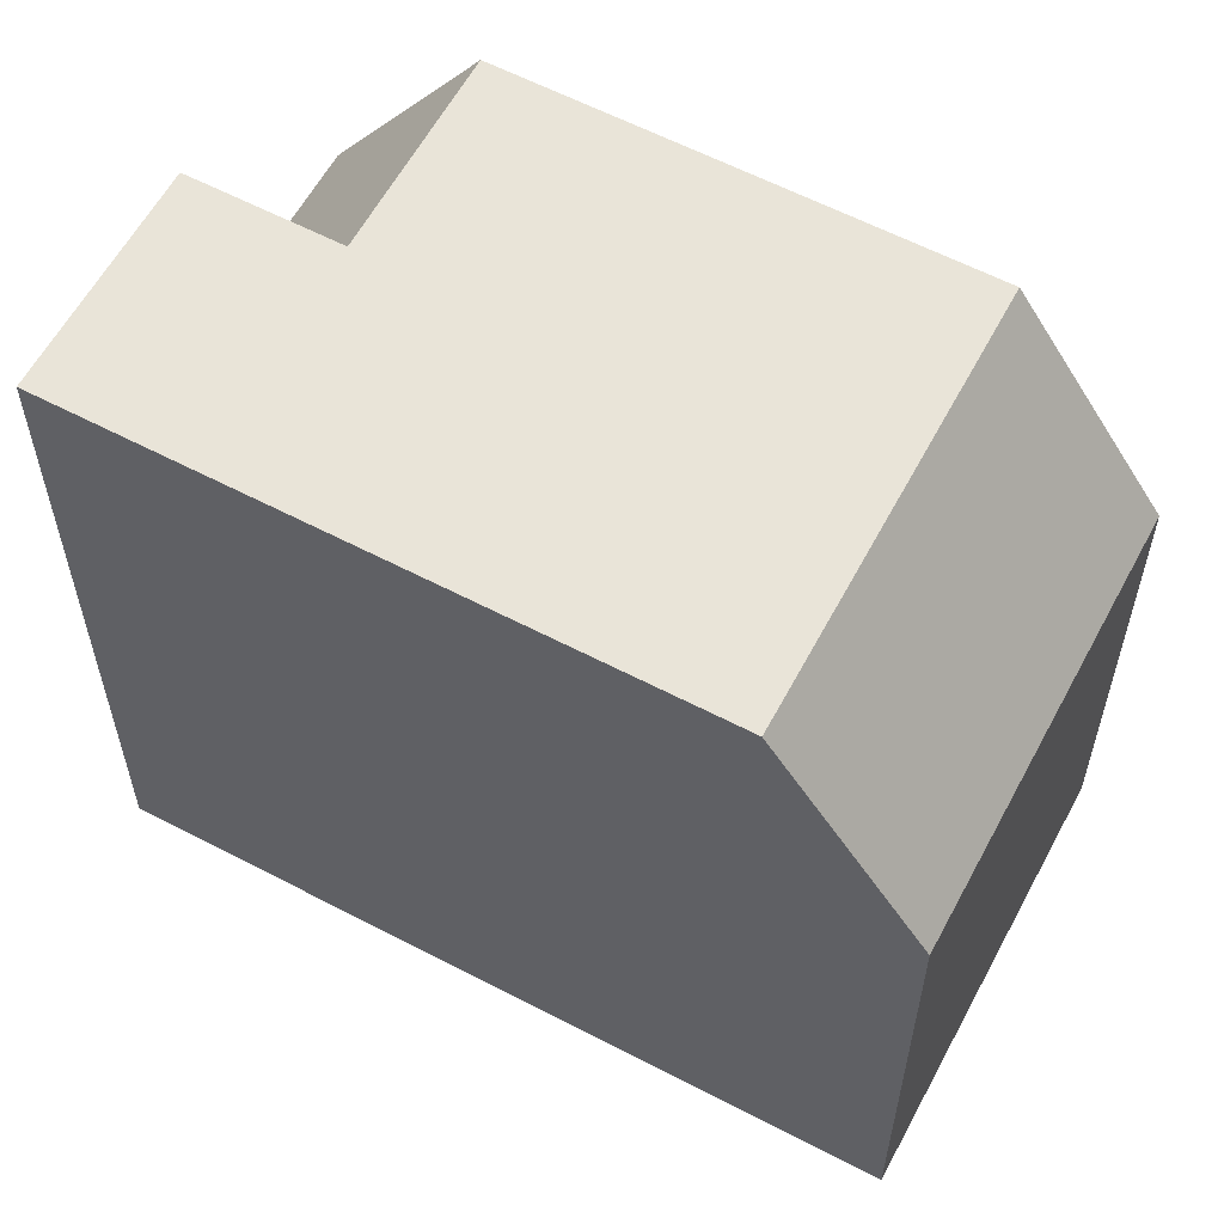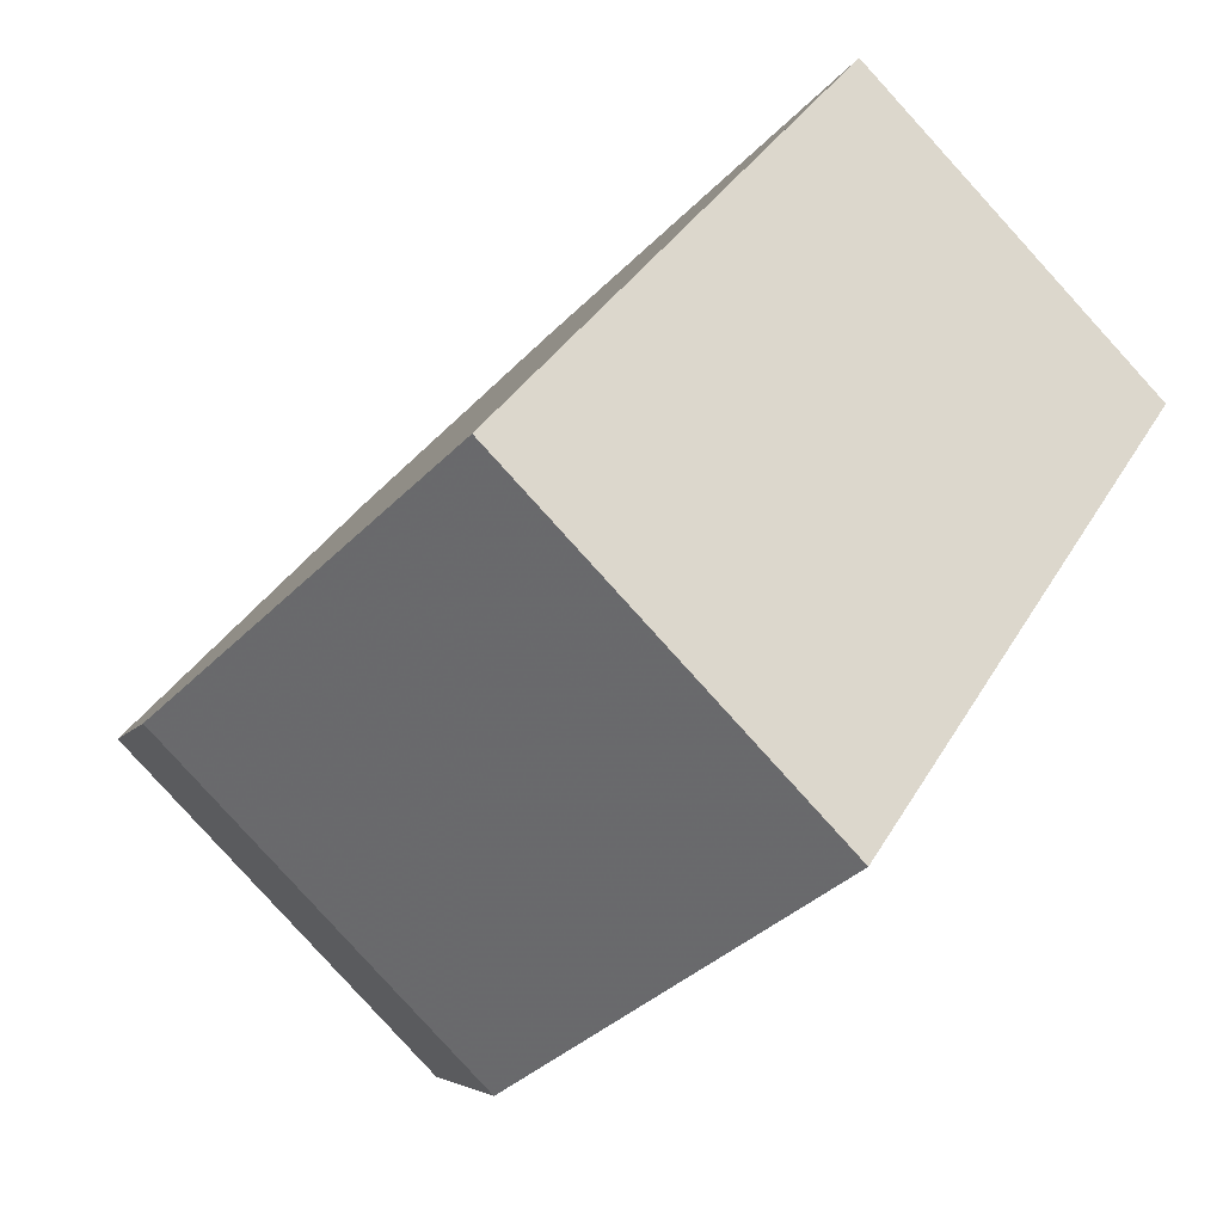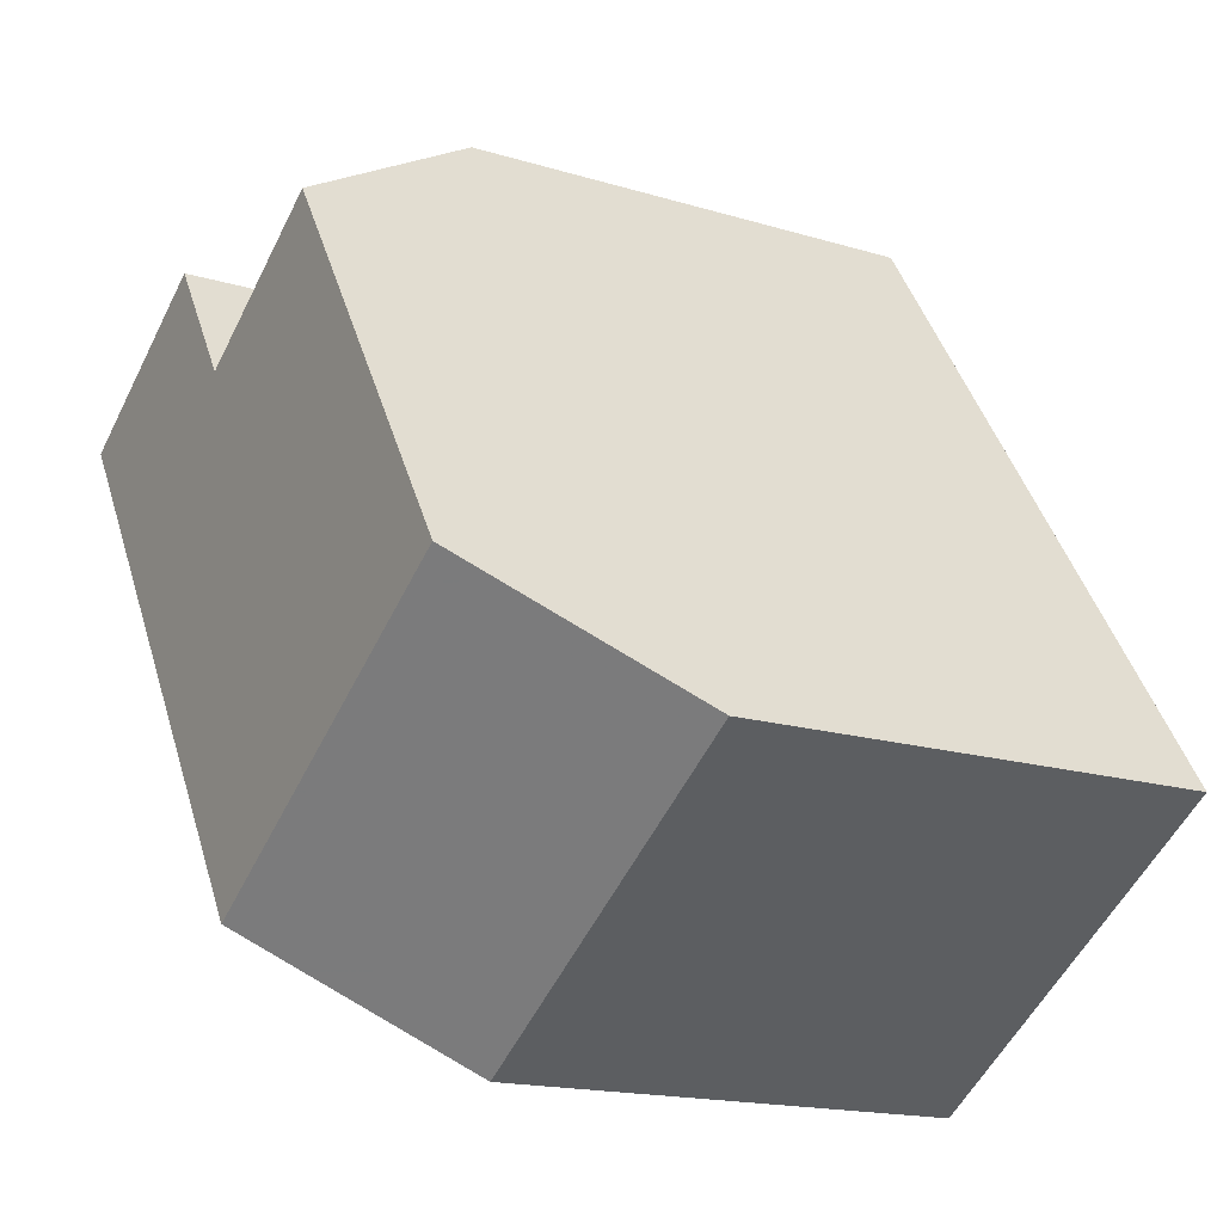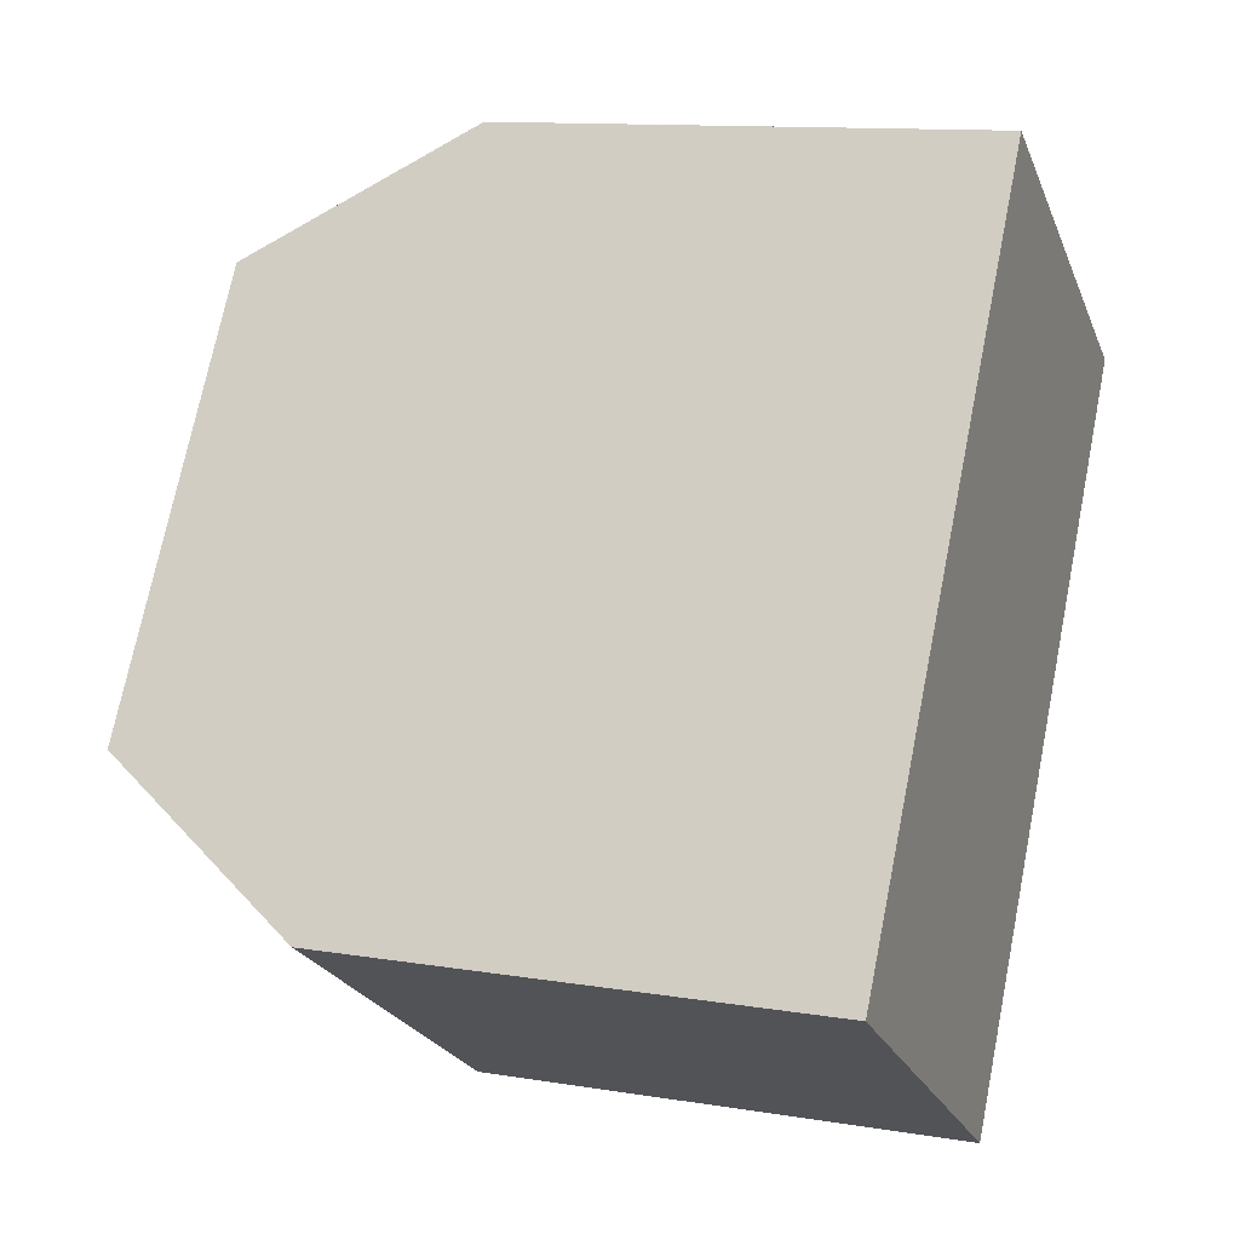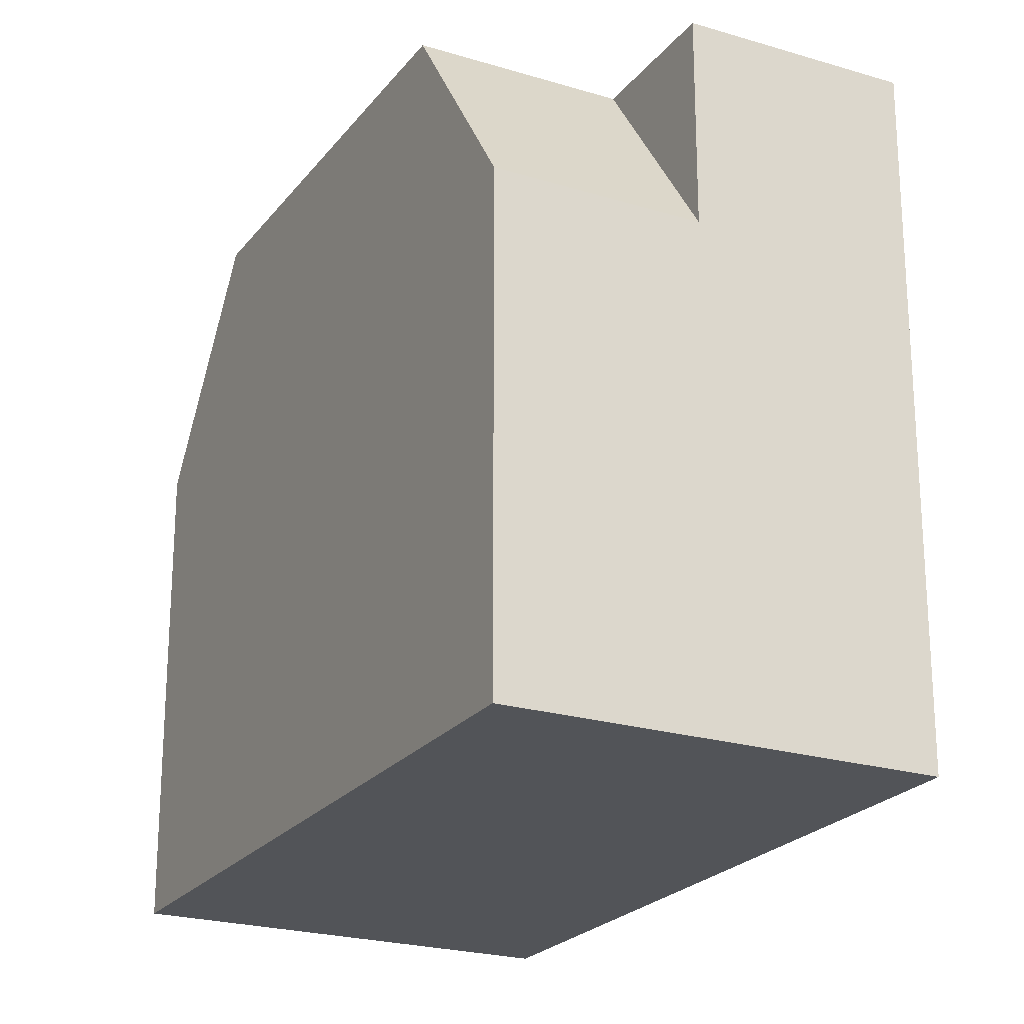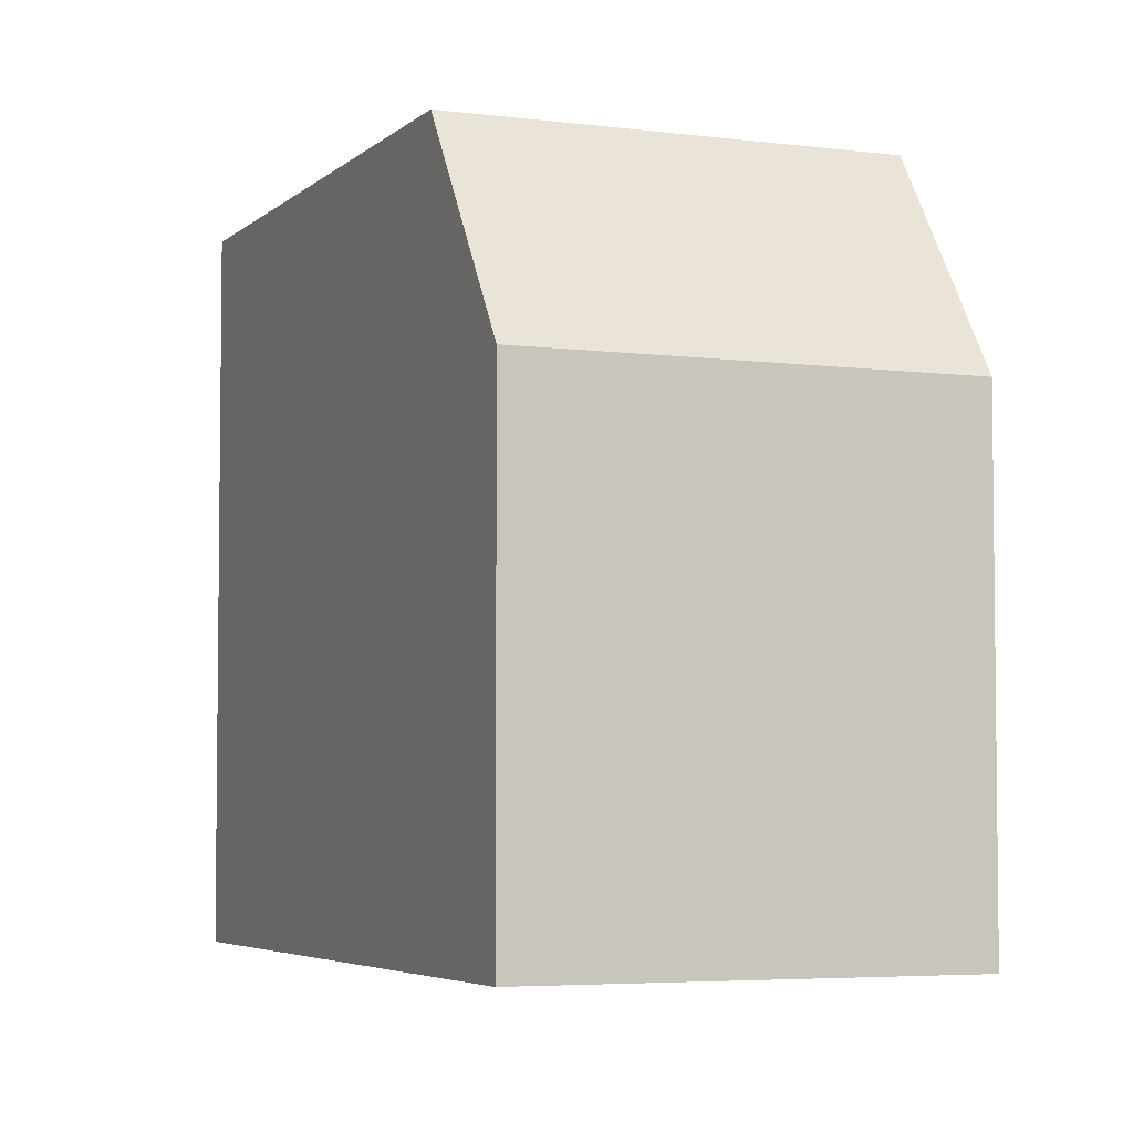
<metadata>
{"format":"obj","ext":"obj","renderer":"f3d","projection":"perspective","resolution":1024,"background":"white","views":[{"elev":60.0,"azim":-29.2,"up":"+Z"},{"elev":-35.2,"azim":143.1,"up":"+Y"},{"elev":-16.8,"azim":58.5,"up":"+Y"},{"elev":12.0,"azim":111.3,"up":"+Y"},{"elev":-22.8,"azim":-174.9,"up":"+Z"},{"elev":-4.6,"azim":10.1,"up":"+Z"}]}
</metadata>
<code>
v -135.6 -697.8 8.734
v -125.9 -702.9 6.035
v -130.4 -705.9 6.041
v -131 -694.9 6.109
v -131.4 -704.3 8.716
v -126.9 -701.4 8.711
v -130 -696.5 8.725
v -134.6 -699.4 8.729
v -126.9 -701.4 8.711
v -130 -696.5 8.725
v -131.4 -704.3 8.716
v -134.6 -699.4 8.729
v -135.6 -697.8 8.734
v -129.1 -702.8 8.714
v -132.2 -697.9 8.727
v -133.2 -696.3 8.731
v -132.4 -697.5 8.728
v -134.8 -699 8.73
v -133.2 -696.3 8.731
v -135.6 -697.8 8.734
v -126.9 -701.4 8.711
v -131.4 -704.3 8.716
v -130 -696.5 8.725
v -133.2 -696.3 8.731
v -133.2 -696.3 6.096
v -132.2 -697.9 8.727
v -125.9 -702.9 6.035
v -126.9 -701.4 8.711
v -130 -696.5 8.725
v -131 -694.9 6.109
v -130.4 -705.9 6.041
v -131.4 -704.3 8.716
v -128 -704.3 6.038
v -129.1 -702.8 8.714
v -132.2 -697.9 8.727
v -133.2 -696.3 6.096
v -132.4 -697.5 8.145
v -134.8 -699 8.73
v -130.2 -696.1 8.159
v -130.3 -696.1 8.159
v -132.4 -697.5 8.728
v -132.4 -697.5 8.145
v -135.6 -697.8 8.734
v -131 -694.9 6.116
v -131 -694.9 6.115
v -133.2 -696.3 6.102
v -133.2 -696.3 6.102
v -133.2 -696.3 8.731
v -126.8 -701.6 8.38
v -126.8 -701.6 8.38
v -128.9 -703 8.404
v -131.3 -704.5 8.43
v -131.3 -704.5 8.43
v -126.3 -702.3 7.184
v -126.3 -702.3 7.184
v -128.5 -703.7 7.187
v -130.9 -705.2 7.19
v -130.8 -705.2 7.19
v -125.9 -702.9 6.062
v -125.9 -702.9 6.062
v -128.1 -704.3 6.086
v -130.4 -705.8 6.111
v -130.5 -705.8 6.112
v -135.6 -697.8 8.734
v -135.6 -697.8 8.734
v -135.6 -697.8 0
v -135.6 -697.8 0
v -125.9 -702.9 6.035
v -125.9 -702.9 6.035
v -125.9 -702.9 0
v -125.9 -702.9 -8.882e-16
v -130.5 -705.8 6.112
v -130.4 -705.9 6.041
v -130.4 -705.9 0
v -130.5 -705.8 0
v -131 -694.9 6.116
v -131 -694.9 6.109
v -131 -694.9 0
v -131 -694.9 -8.882e-16
v -134.6 -699.4 8.729
v -131.4 -704.3 8.716
v -131.4 -704.3 0
v -134.6 -699.4 0
v -126.9 -701.4 8.711
v -130 -696.5 8.725
v -130 -696.5 0
v -126.9 -701.4 0
v -134.8 -699 8.73
v -134.6 -699.4 8.729
v -134.6 -699.4 0
v -134.8 -699 0
v -133.2 -696.3 8.731
v -135.6 -697.8 8.734
v -135.6 -697.8 0
v -133.2 -696.3 0
v -126.8 -701.6 8.38
v -126.9 -701.4 8.711
v -126.9 -701.4 0
v -126.8 -701.6 0
v -128 -704.3 6.038
v -125.9 -702.9 6.035
v -125.9 -702.9 -8.882e-16
v -128 -704.3 0
v -131 -694.9 6.109
v -131 -694.9 6.109
v -131 -694.9 0
v -131 -694.9 0
v -130.4 -705.9 6.041
v -130.4 -705.9 6.041
v -130.4 -705.9 0
v -130.4 -705.9 0
v -130.4 -705.9 6.041
v -128 -704.3 6.038
v -128 -704.3 0
v -130.4 -705.9 0
v -131 -694.9 6.109
v -133.2 -696.3 6.096
v -133.2 -696.3 0
v -131 -694.9 0
v -135.6 -697.8 8.734
v -134.8 -699 8.73
v -134.8 -699 0
v -135.6 -697.8 0
v -130 -696.5 8.725
v -130.2 -696.1 8.159
v -130.2 -696.1 1.776e-15
v -130 -696.5 0
v -135.6 -697.8 8.734
v -135.6 -697.8 8.734
v -135.6 -697.8 0
v -135.6 -697.8 0
v -130.2 -696.1 8.159
v -131 -694.9 6.116
v -131 -694.9 -8.882e-16
v -130.2 -696.1 1.776e-15
v -126.3 -702.3 7.184
v -126.8 -701.6 8.38
v -126.8 -701.6 0
v -126.3 -702.3 0
v -131.4 -704.3 8.716
v -131.3 -704.5 8.43
v -131.3 -704.5 0
v -131.4 -704.3 0
v -125.9 -702.9 6.062
v -126.3 -702.3 7.184
v -126.3 -702.3 0
v -125.9 -702.9 -8.882e-16
v -131.3 -704.5 8.43
v -130.9 -705.2 7.19
v -130.9 -705.2 0
v -131.3 -704.5 0
v -125.9 -702.9 6.035
v -125.9 -702.9 6.062
v -125.9 -702.9 -8.882e-16
v -125.9 -702.9 0
v -130.9 -705.2 7.19
v -130.5 -705.8 6.112
v -130.5 -705.8 0
v -130.9 -705.2 0
v -135.6 -697.8 0
v -131 -694.9 0
v -125.9 -702.9 0
v -130.4 -705.9 0
f 10 7 6 9
f 15 10 9 14
f 11 5 8 12
f 43 1 13 20
f 14 11 12 15
f 20 13 16 19
f 17 15 12 18
f 19 17 18 20
f 50 28 21 49
f 45 30 4 44
f 41 26 37
f 51 34 28 50
f 46 36 30 45
f 53 22 32 52
f 52 32 34 51
f 18 12 8 38
f 39 23 29 40
f 48 41 37 47
f 40 29 35 42
f 20 18 38 43
f 44 39 40 45
f 45 40 42 46
f 47 25 24 48
f 60 54 55 59
f 61 56 54 60
f 63 57 58 62
f 62 58 56 61
f 54 50 49 55
f 56 51 50 54
f 57 53 52 58
f 58 52 51 56
f 59 2 27 60
f 60 27 33 61
f 62 31 3 63
f 61 33 31 62
f 65 66 67 64
f 69 70 71 68
f 73 74 75 72
f 77 78 79 76
f 81 82 83 80
f 85 86 87 84
f 89 90 91 88
f 93 94 95 92
f 97 98 99 96
f 101 102 103 100
f 105 106 107 104
f 109 110 111 108
f 113 114 115 112
f 117 118 119 116
f 121 122 123 120
f 125 126 127 124
f 129 130 131 128
f 133 134 135 132
f 137 138 139 136
f 141 142 143 140
f 145 146 147 144
f 149 150 151 148
f 153 154 155 152
f 157 158 159 156
f 161 162 163 160

</code>
